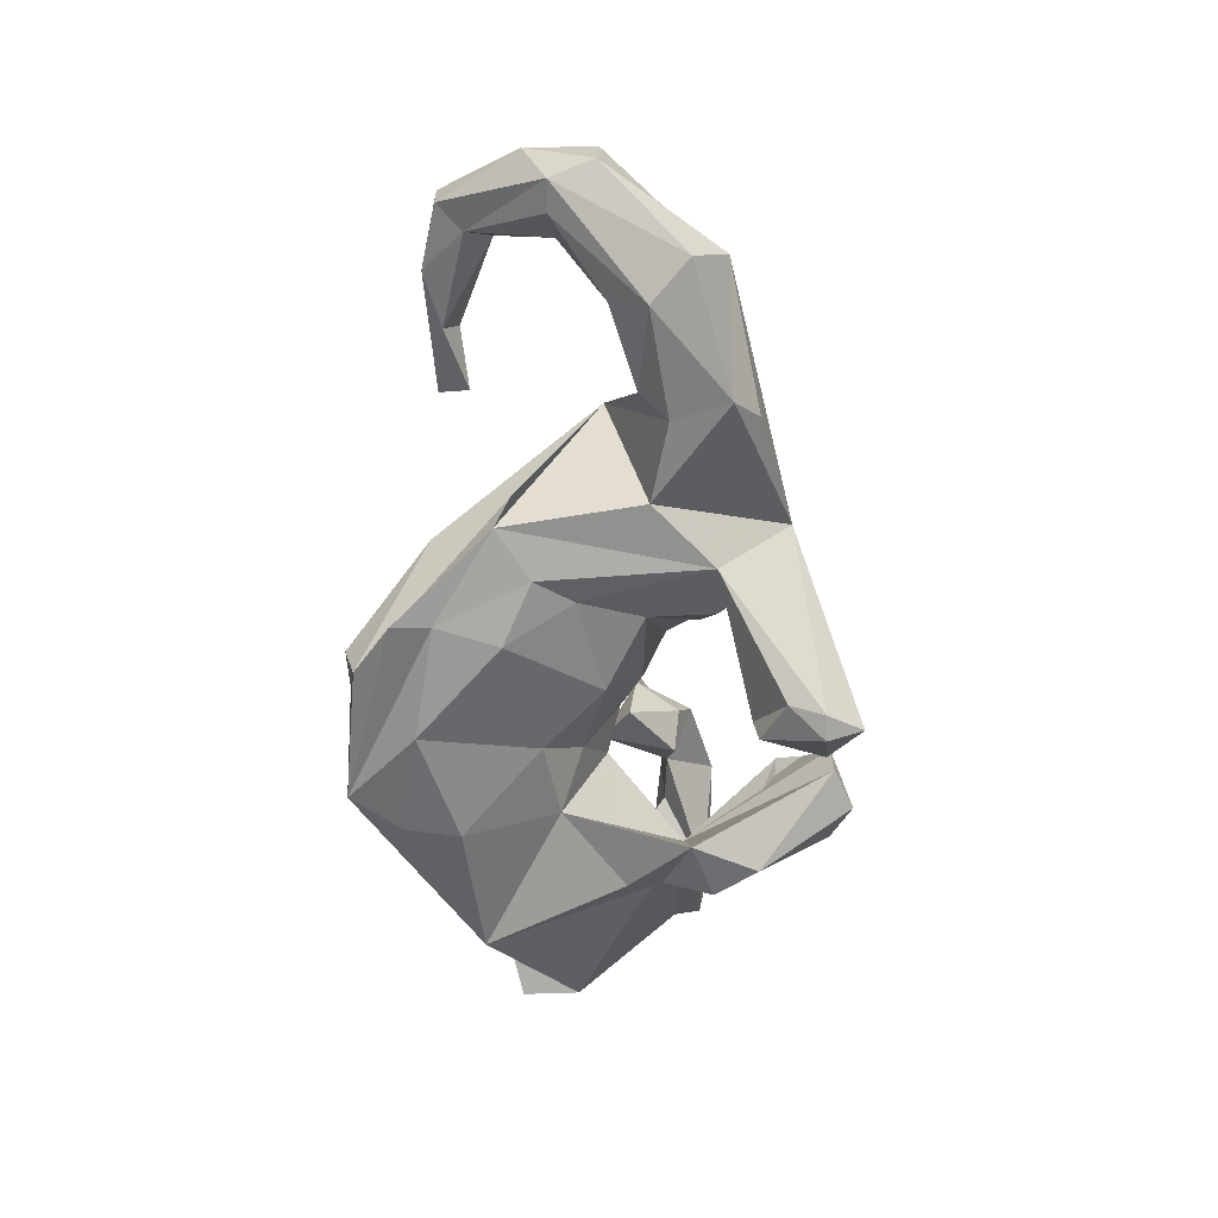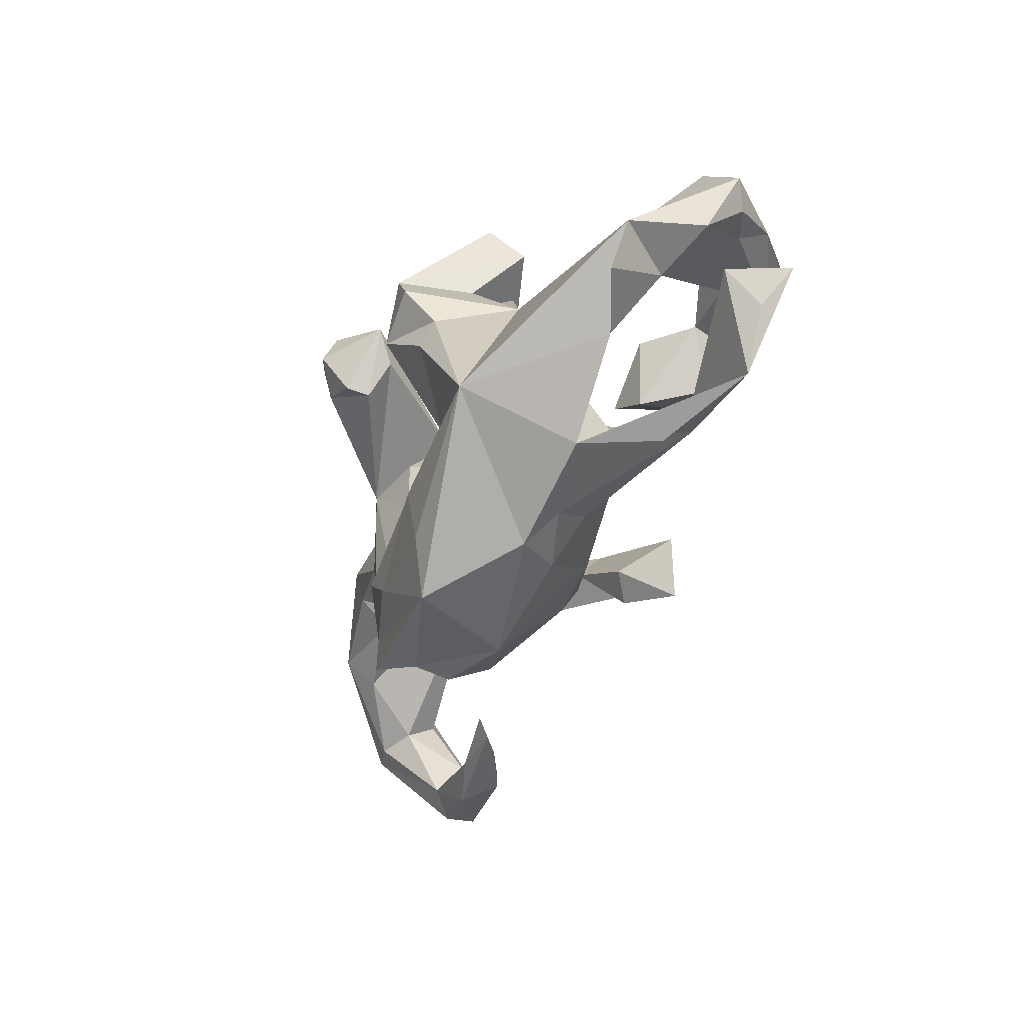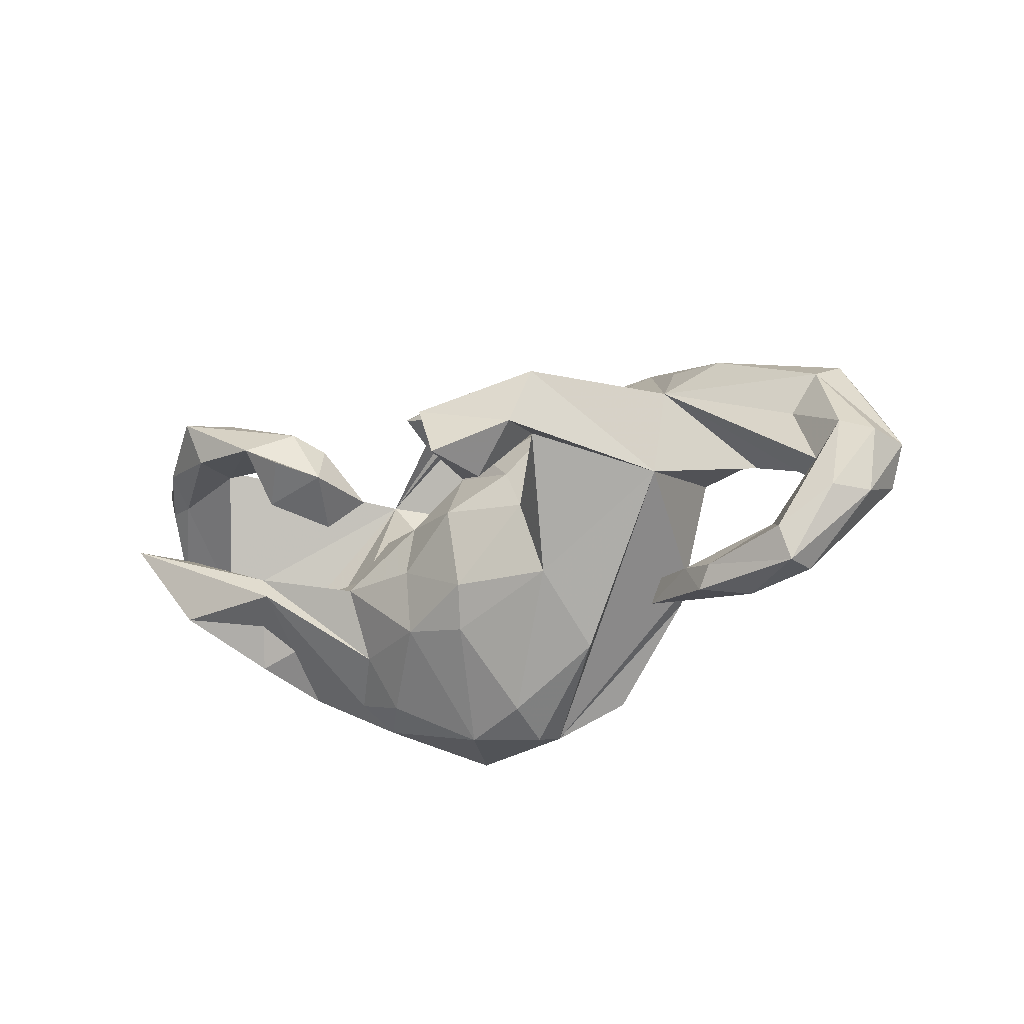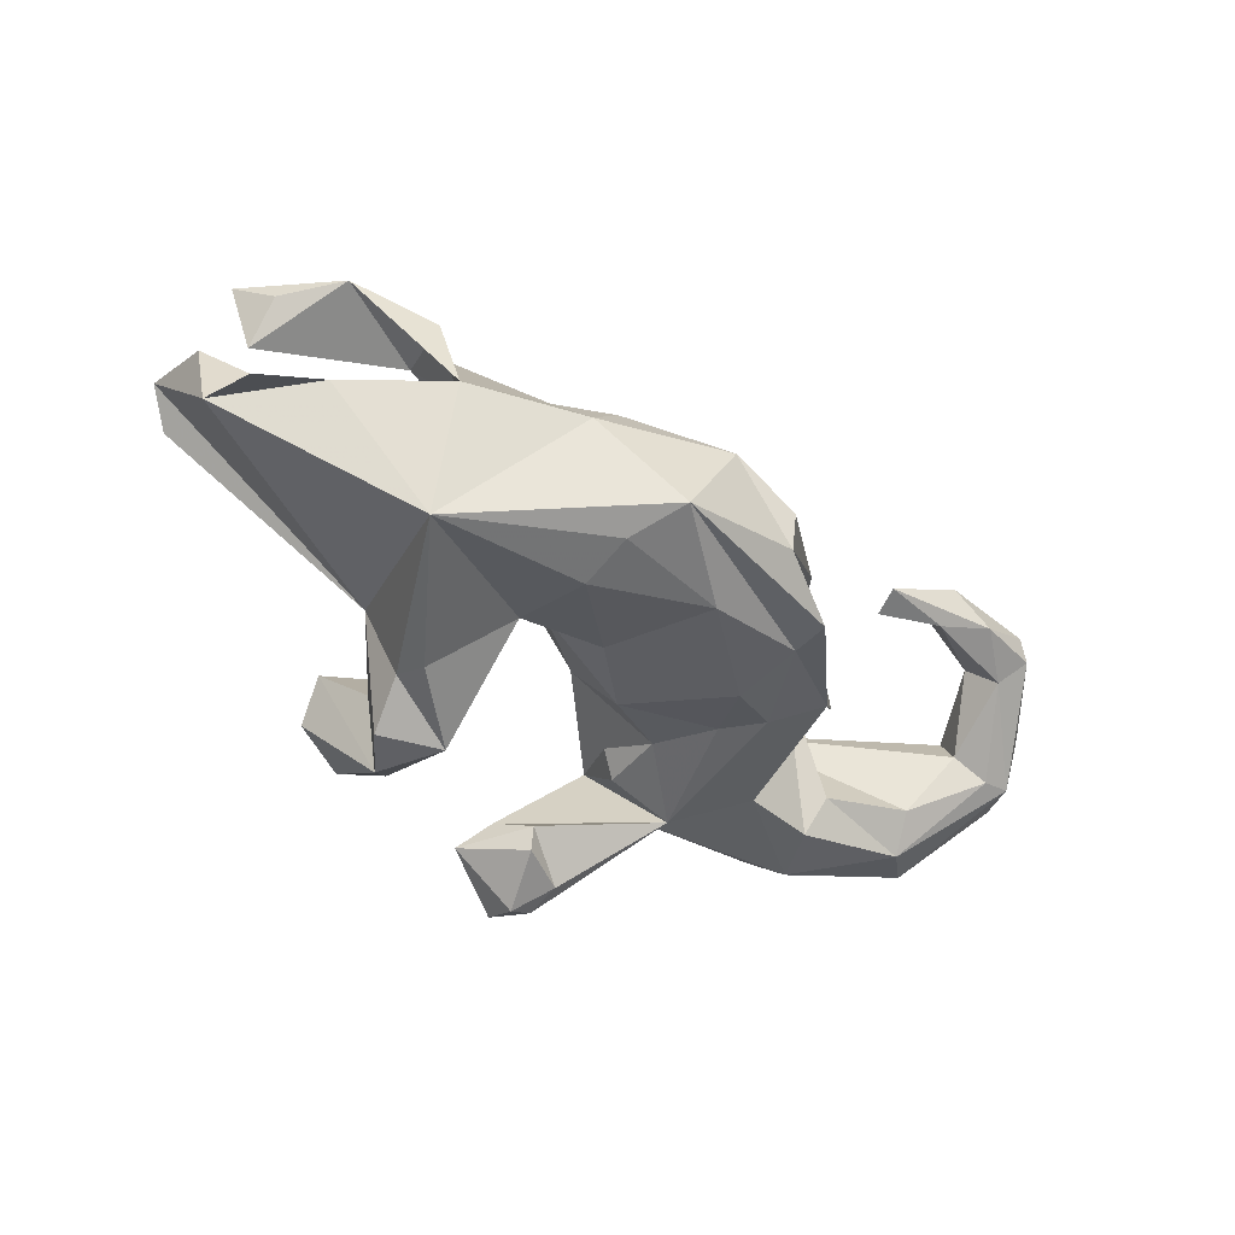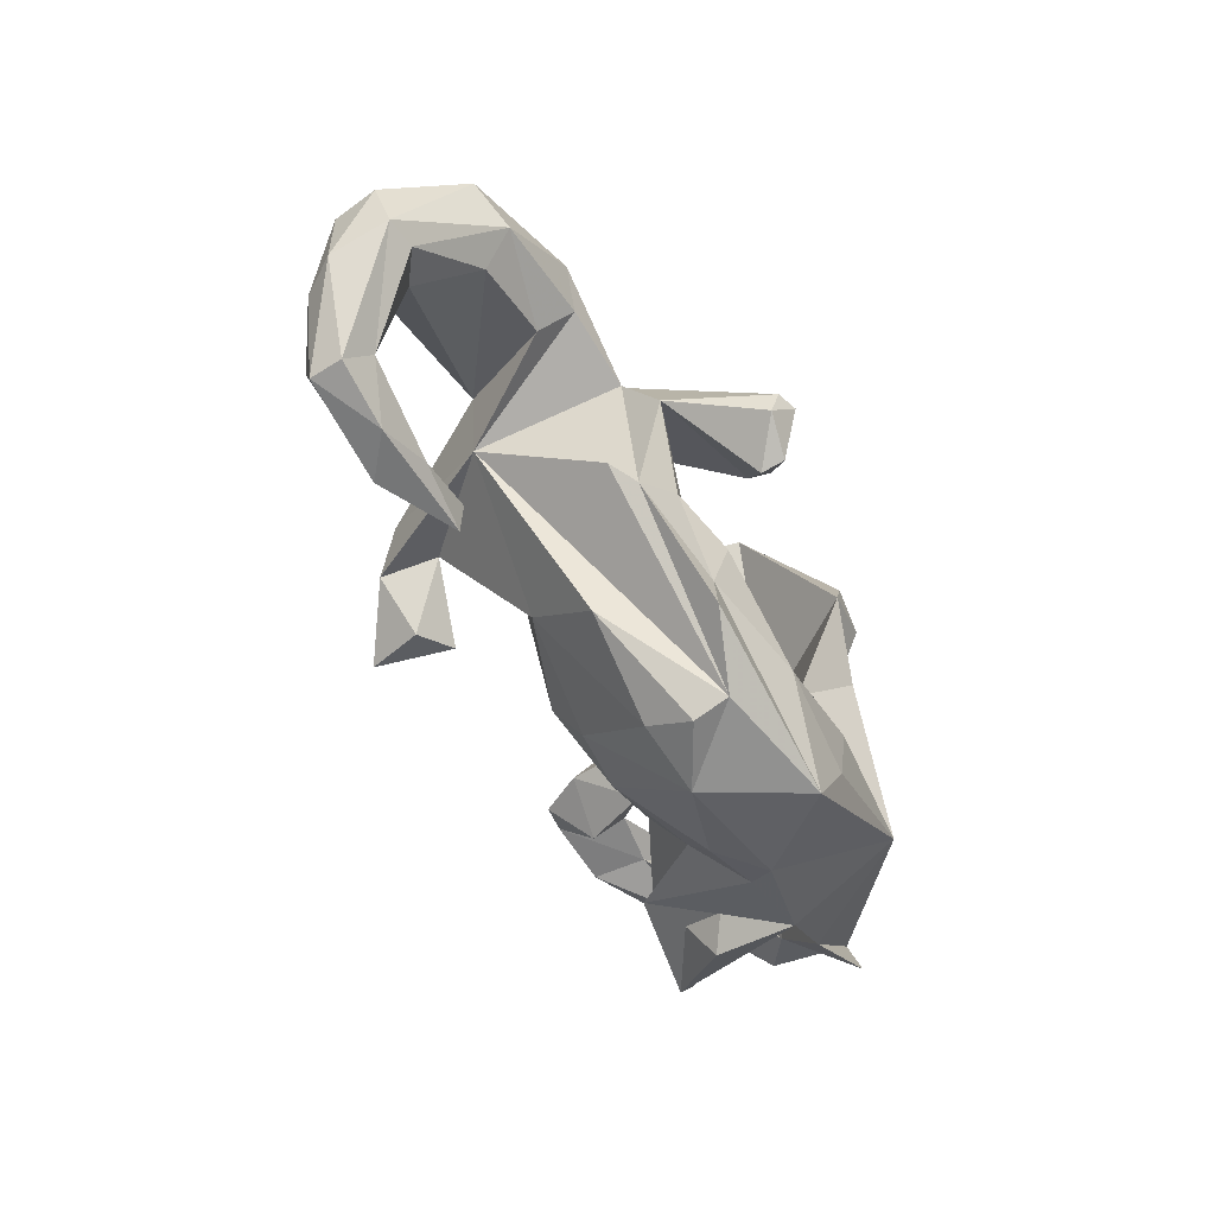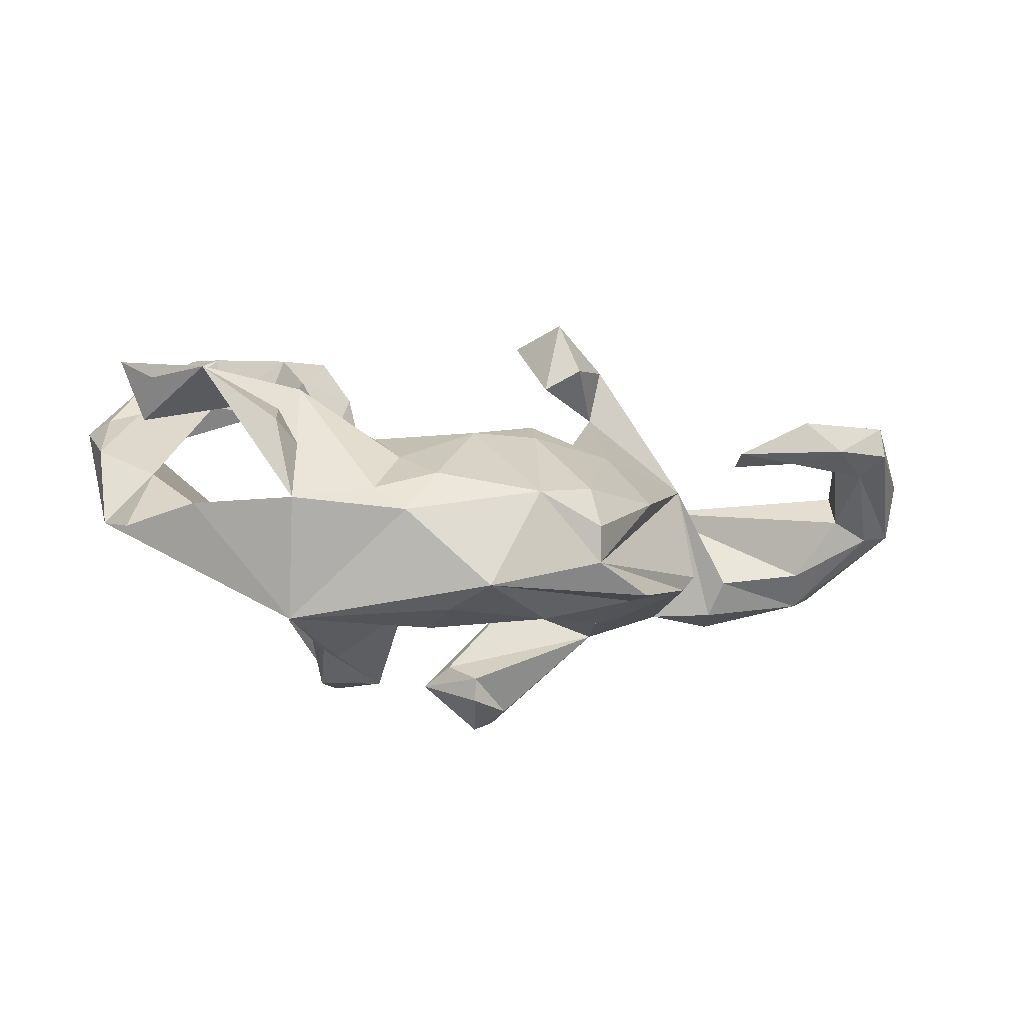
<metadata>
{"format":"obj","ext":"obj","renderer":"f3d","projection":"perspective","resolution":1024,"background":"white","views":[{"elev":-53.0,"azim":85.5,"up":"+Z"},{"elev":-36.7,"azim":-111.1,"up":"+Y"},{"elev":-25.0,"azim":33.2,"up":"+Y"},{"elev":-47.4,"azim":-41.9,"up":"+Z"},{"elev":-62.3,"azim":114.3,"up":"+Y"},{"elev":-14.7,"azim":-24.6,"up":"+Z"}]}
</metadata>
<code>
v 0.8877 -0.05673 0.1139
v 0.9051 -0.0613 0.03888
v 0.8746 -0.132 0.02417
v 0.8158 0.08414 -0.07085
v 0.7666 0.1077 0.06455
v 0.7854 0.1441 -0.000563
v 0.7465 0.02698 -0.1009
v 0.8233 -0.1284 0.01356
v 0.8292 -0.03049 0.1261
v 0.8734 -0.1722 0.1195
v 0.7185 -0.03072 -0.04994
v 0.8297 -0.1705 0.175
v 0.7231 0.03272 0.08039
v 0.7628 -0.2981 0.1405
v 0.7654 -0.1125 0.04911
v 0.6109 0.1651 -0.1309
v 0.7733 -0.08012 0.1071
v 0.569 0.2116 -0.09885
v 0.7343 -0.2515 0.1068
v 0.5591 0.2083 0.03474
v 0.7444 -0.2412 0.2145
v 0.568 0.073 -0.1266
v 0.7064 -0.2063 0.1543
v 0.5783 0.02551 -0.06788
v 0.7553 -0.2983 0.1958
v 0.4771 0.1379 0.09785
v 0.3579 0.2871 -0.06998
v 0.4544 0.2255 0.01389
v 0.4516 -0.01602 0.1005
v 0.3385 0.1679 -0.1741
v 0.6489 -0.3142 0.133
v 0.2821 0.04556 0.2491
v 0.3231 0.1319 0.3155
v 0.4583 -0.2292 0.1008
v 0.6013 -0.2702 0.1933
v 0.4302 0.05632 -0.1448
v 0.2138 -0.1598 0.106
v 0.5625 -0.2766 0.1075
v 0.4038 -0.1541 -0.1084
v 0.4435 -0.2794 0.112
v 0.5394 -0.2518 0.1622
v 0.2563 0.1422 0.1134
v 0.5761 -0.3074 0.1834
v 0.2434 0.2703 -0.05359
v 0.1622 0.4077 -0.3261
v 0.2964 0.02537 0.3478
v 0.3657 -0.1784 -0.1427
v 0.2532 -0.04326 -0.1683
v 0.1297 0.0715 0.3903
v 0.1968 0.3435 -0.338
v 0.1987 0.2848 -0.3214
v 0.2268 0.1804 -0.1398
v 0.1587 0.3462 -0.3538
v 0.2156 0.06909 -0.1445
v 0.1518 0.04403 0.1363
v 0.1894 0.1574 -0.108
v 0.1162 0.2432 -0.2657
v 0.1185 0.2508 -0.3103
v 0.1844 -0.02954 0.1386
v 0.09604 0.09604 0.108
v 0.0856 0.3113 -0.2328
v 0.212 -0.05106 0.318
v 0.05457 0.3671 -0.2673
v 0.295 -0.1139 -0.1783
v 0.1768 -0.03128 0.415
v 0.1494 -0.02353 0.2788
v 0.2427 -0.2775 -0.01054
v 0.1646 0.1556 0.06859
v 0.1937 -0.153 -0.2176
v 0.09068 0.01535 -0.179
v 0.08098 -0.3867 -0.1606
v 0.05169 0.08051 -0.08354
v -0.05648 0.3999 -0.1163
v 0.2025 -0.3306 -0.1975
v 0.03445 -0.01639 0.161
v -0.06555 0.4052 -0.1569
v -0.1251 0.3661 -0.05554
v 0.07369 0.1174 0.009228
v -0.1359 0.4451 -0.1687
v -0.121 0.1708 -0.3038
v 0.01848 0.08649 0.08868
v -0.1397 0.3237 -0.0478
v -0.08263 -0.002367 0.1069
v 0.2063 -0.2632 -0.1942
v -0.2296 0.4192 -0.1399
v -0.02003 -0.07709 -0.2002
v -0.2897 0.1789 -0.1049
v -0.1688 0.2854 -0.2994
v -0.08265 -0.007928 -0.1164
v -0.1552 -0.03834 -0.2
v 0.07366 -0.3652 -0.02106
v -0.0761 0.05319 -0.008633
v -0.2431 0.3648 -0.07502
v 0.051 -0.1645 0.147
v -0.2055 0.272 -0.1655
v 0.07385 -0.4046 -0.0992
v 0.02713 -0.2349 0.1039
v -0.1573 0.03805 -0.0392
v -0.1845 0.01332 0.05516
v -0.08699 -0.09989 0.1246
v -0.08931 -0.2152 0.1045
v -0.2225 0.09492 0.2394
v -0.2464 0.1741 0.194
v 0.02243 -0.2803 -0.2465
v -0.04172 -0.399 -0.04668
v -0.2227 0.2168 -0.3034
v -0.1987 0.08031 0.1225
v -0.1309 -0.3877 -0.2212
v -0.2638 -0.03705 0.02273
v -0.2926 0.1696 0.1358
v -0.249 0.1355 -0.2529
v -0.2722 0.1105 0.3115
v -0.2393 0.07721 -0.276
v -0.1687 -0.294 -0.2488
v -0.2847 0.201 0.2474
v -0.2733 0.03883 0.1387
v -0.2379 -0.09679 0.1058
v -0.3418 0.1522 0.3225
v -0.3765 0.1651 0.2099
v -0.4099 -0.05696 0.173
v -0.3302 0.05955 0.2496
v -0.1631 -0.199 -0.2634
v -0.4321 0.256 0.261
v -0.2368 -0.2196 0.03883
v -0.203 -0.3142 -0.01019
v -0.3067 -0.2807 -0.04027
v -0.3401 -0.08227 0.08523
v -0.3884 -0.1002 0.1818
v -0.267 -0.3308 -0.08741
v -0.3817 -0.1502 0.03587
v -0.4754 0.17 0.2155
v -0.4706 0.1647 0.3104
v -0.4424 -0.2374 -0.06258
v -0.4987 0.2482 0.33
v -0.6107 0.1973 0.2428
v -0.4662 -0.2071 0.08516
v -0.6274 0.006473 0.01881
v -0.6223 0.1532 0.1766
v -0.6517 0.25 0.09919
v -0.4112 -0.1479 -0.2585
v -0.5819 0.2504 0.1384
v -0.6111 0.266 0.1732
v -0.5773 -0.1139 0.1955
v -0.6384 0.05148 0.1337
v -0.6777 0.1605 0.1575
v -0.6437 -0.01481 0.1955
v -0.5827 -0.1102 -0.05813
v -0.7142 0.05932 0.06596
v -0.6883 0.04582 0.2377
v -0.7053 0.2094 0.1406
v -0.7061 0.02842 -0.07549
v -0.6903 -0.07315 -0.1022
f 32 33 26
f 29 26 33
f 46 33 49
f 66 49 33
f 32 66 33
f 65 49 66
f 128 143 133
f 136 133 143
f 46 29 33
f 62 66 32
f 126 128 133
f 149 128 120
f 124 120 128
f 32 29 46
f 37 29 32
f 37 59 94
f 75 94 59
f 97 37 94
f 101 97 94
f 91 37 97
f 13 17 9
f 21 9 17
f 5 13 9
f 26 17 13
f 40 41 34
f 38 34 41
f 38 40 34
f 43 41 40
f 10 2 1
f 5 1 2
f 12 10 1
f 3 2 10
f 14 3 10
f 4 2 3
f 19 15 8
f 11 8 15
f 3 19 8
f 23 15 19
f 92 78 72
f 54 72 78
f 89 92 72
f 81 78 92
f 78 44 54
f 56 54 44
f 68 44 78
f 52 56 44
f 133 87 147
f 137 147 87
f 98 87 109
f 130 109 87
f 90 87 98
f 99 98 109
f 152 137 151
f 148 151 137
f 147 137 152
f 138 148 137
f 141 137 87
f 150 151 148
f 87 151 150
f 145 150 148
f 135 150 145
f 138 145 148
f 131 137 141
f 150 139 87
f 141 87 139
f 142 139 150
f 135 142 150
f 141 139 142
f 123 141 142
f 90 122 140
f 114 140 122
f 104 114 122
f 108 140 114
f 122 86 104
f 69 104 86
f 90 86 122
f 147 140 133
f 129 133 140
f 89 86 90
f 77 85 93
f 88 93 85
f 82 77 93
f 79 85 77
f 57 58 51
f 53 51 58
f 30 57 51
f 63 58 57
f 111 80 113
f 90 113 80
f 140 111 113
f 106 80 111
f 61 63 57
f 53 58 63
f 51 50 30
f 27 30 50
f 53 50 51
f 88 80 106
f 87 106 111
f 87 80 76
f 88 76 80
f 73 87 76
f 90 80 87
f 30 61 57
f 44 63 61
f 45 27 50
f 53 45 50
f 44 27 45
f 95 106 87
f 140 87 111
f 88 106 95
f 93 88 95
f 79 76 88
f 45 63 44
f 30 44 61
f 79 88 85
f 73 76 79
f 77 73 79
f 45 53 63
f 46 62 32
f 65 66 62
f 38 23 19
f 17 15 23
f 7 3 8
f 14 19 3
f 46 49 65
f 65 62 46
f 9 12 1
f 25 10 12
f 5 9 1
f 21 12 9
f 25 12 21
f 23 21 17
f 26 15 17
f 35 21 23
f 23 38 41
f 41 43 35
f 25 35 43
f 23 41 35
f 31 43 40
f 31 38 19
f 14 31 19
f 40 38 31
f 25 14 10
f 25 31 14
f 35 25 21
f 31 25 43
f 133 130 87
f 127 109 130
f 28 26 20
f 5 20 26
f 27 28 20
f 27 26 28
f 6 27 20
f 117 99 109
f 92 98 99
f 89 98 92
f 83 92 99
f 83 81 92
f 60 78 81
f 68 78 60
f 55 60 81
f 42 68 60
f 27 44 68
f 42 27 68
f 110 107 116
f 102 116 107
f 119 110 116
f 103 107 110
f 135 145 138
f 131 138 137
f 149 120 144
f 143 144 120
f 132 138 131
f 134 142 135
f 123 142 134
f 132 134 135
f 119 141 123
f 129 140 108
f 119 131 141
f 151 87 140
f 113 90 140
f 147 151 140
f 125 105 101
f 97 101 105
f 124 125 101
f 129 105 125
f 5 2 6
f 4 6 2
f 20 5 6
f 55 75 59
f 100 94 75
f 83 100 75
f 101 94 100
f 117 101 100
f 117 120 124
f 126 124 128
f 67 29 37
f 59 37 32
f 26 13 5
f 11 15 26
f 91 67 37
f 71 29 67
f 105 91 97
f 96 67 91
f 96 91 105
f 71 96 105
f 95 87 82
f 77 82 87
f 93 95 82
f 73 77 87
f 52 44 30
f 86 70 69
f 48 69 70
f 89 70 86
f 36 30 27
f 72 70 89
f 52 30 54
f 48 54 30
f 98 89 90
f 52 54 56
f 152 151 147
f 131 119 118
f 121 118 119
f 132 131 118
f 115 102 103
f 107 103 102
f 110 115 103
f 118 102 115
f 16 27 18
f 6 18 27
f 70 72 54
f 6 16 18
f 36 27 16
f 54 48 70
f 22 16 7
f 4 7 16
f 24 22 7
f 36 16 22
f 29 36 22
f 24 29 22
f 47 36 29
f 47 30 36
f 64 48 30
f 64 30 47
f 84 64 47
f 69 48 64
f 84 69 64
f 84 104 69
f 108 114 104
f 143 128 149
f 138 132 135
f 118 134 132
f 123 134 115
f 118 115 134
f 119 123 115
f 74 71 108
f 105 108 71
f 47 71 74
f 84 47 74
f 39 71 47
f 129 108 105
f 29 71 39
f 29 39 47
f 11 7 8
f 24 7 11
f 4 3 7
f 24 11 26
f 29 24 26
f 16 6 4
f 133 129 126
f 125 126 129
f 71 67 96
f 125 124 126
f 117 124 101
f 127 120 117
f 130 133 136
f 120 130 136
f 83 117 100
f 99 117 83
f 42 55 59
f 146 149 144
f 143 146 144
f 143 149 146
f 121 119 116
f 115 110 119
f 121 116 102
f 32 26 27
f 42 32 27
f 59 32 42
f 55 42 60
f 75 81 83
f 127 117 109
f 120 127 130
f 143 120 136
f 55 81 75
f 112 121 102
f 112 118 121
f 84 74 108
f 104 84 108
f 112 102 118

</code>
